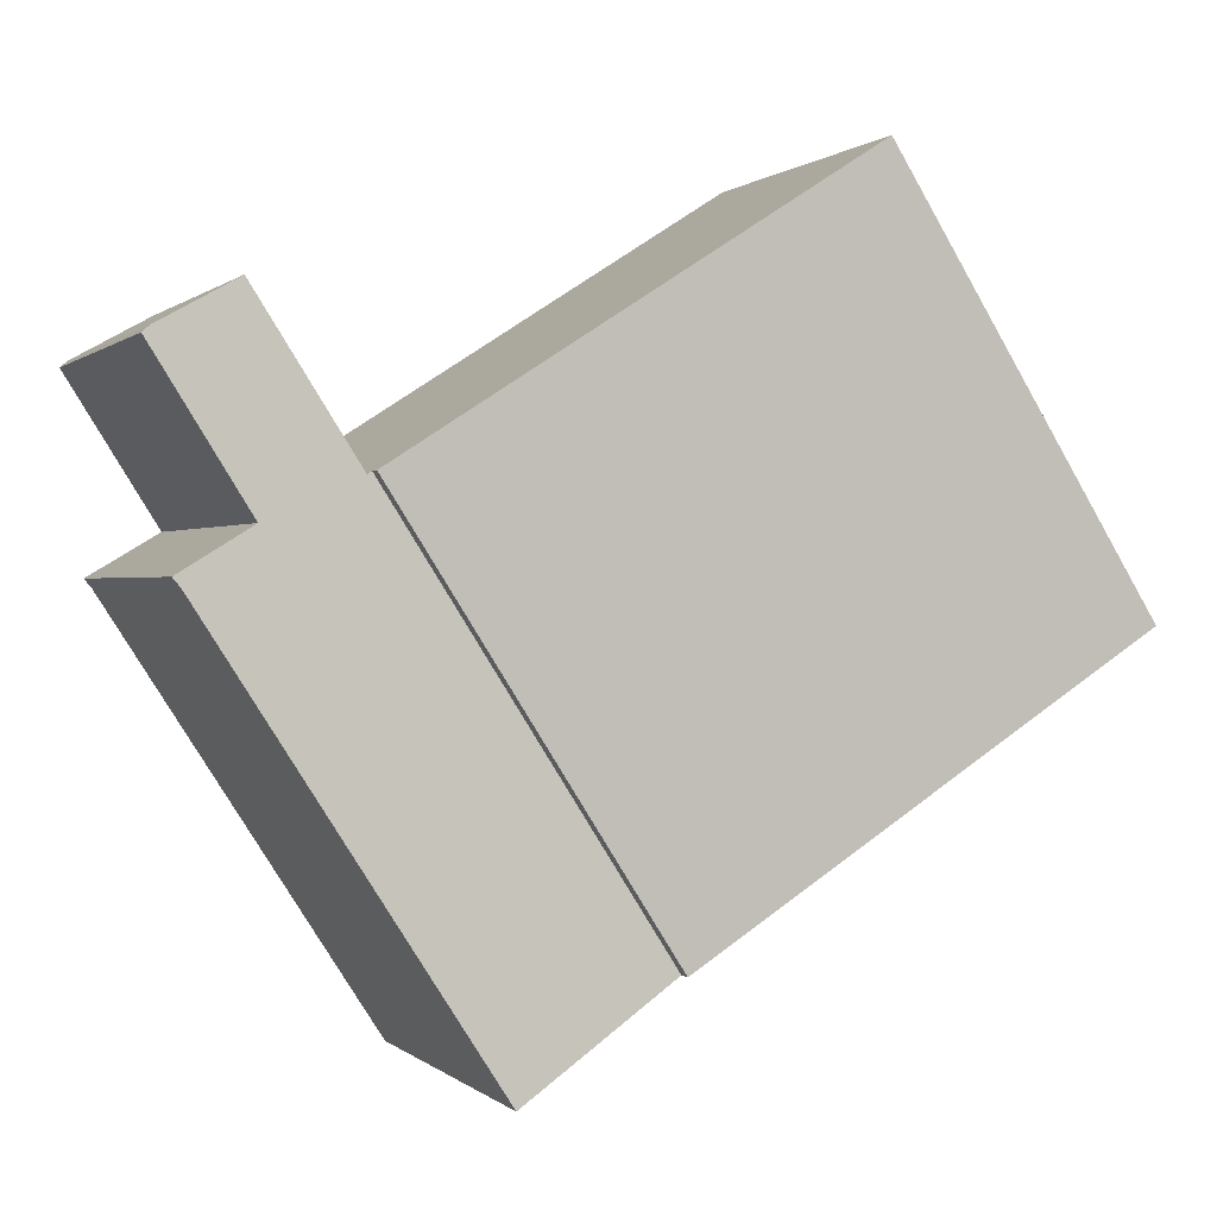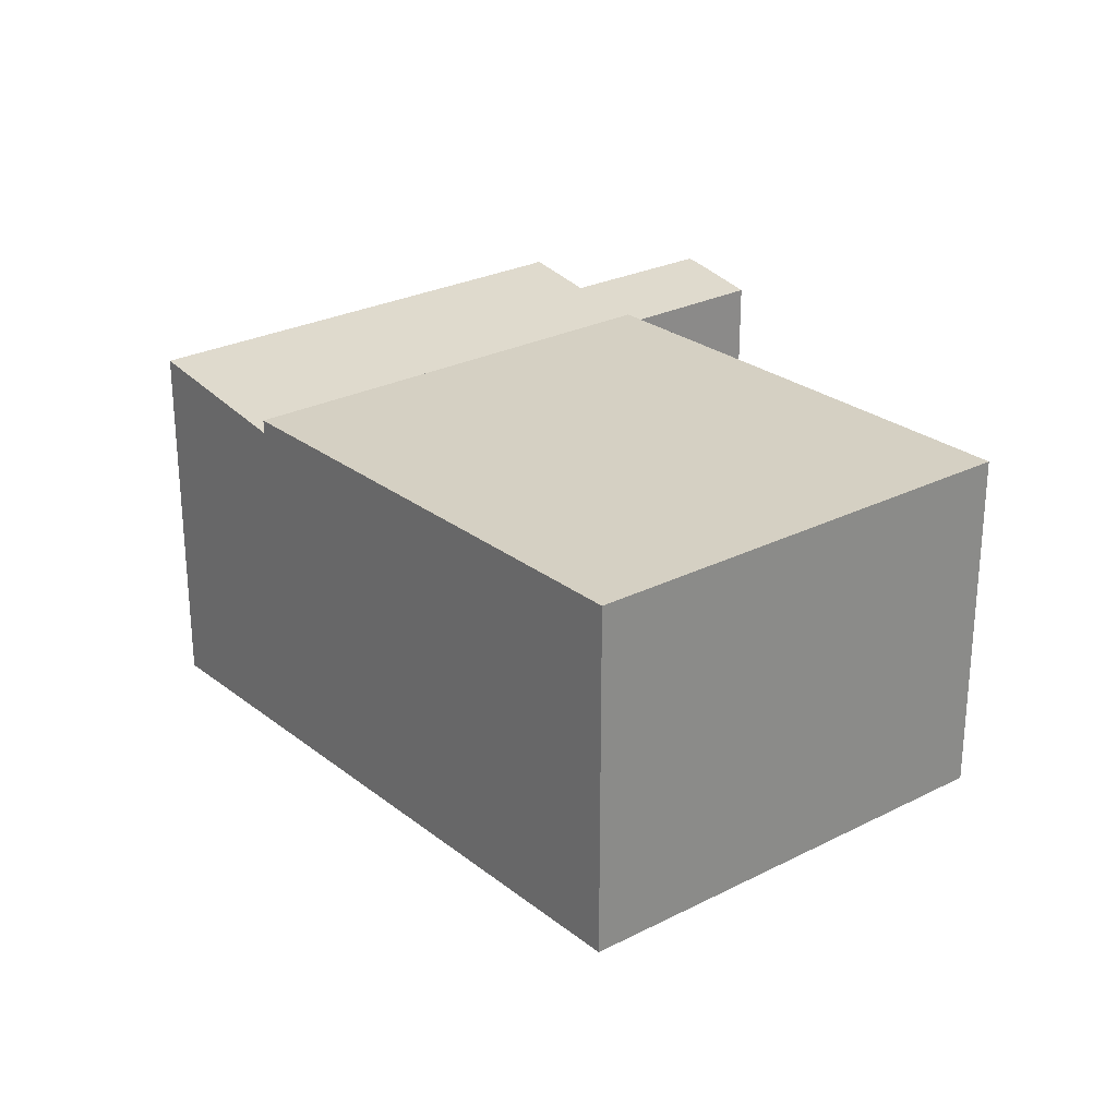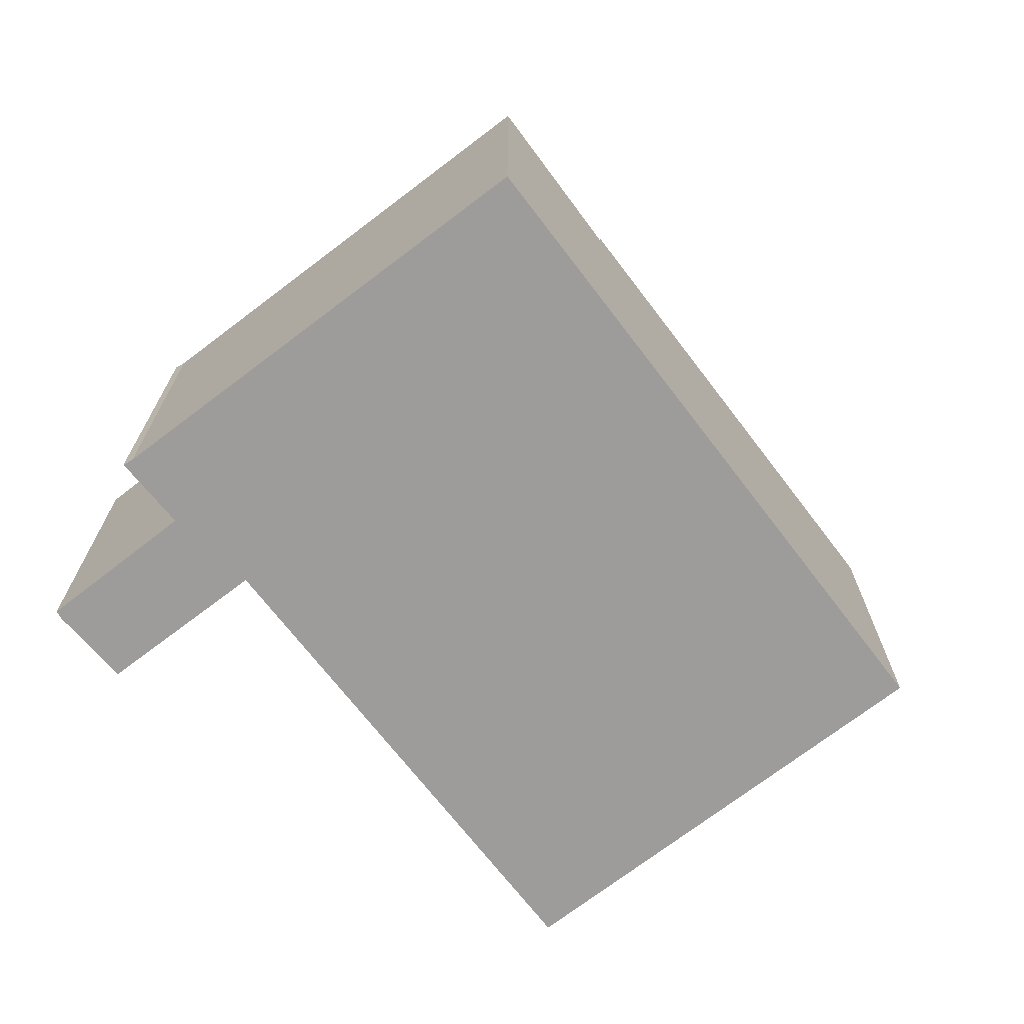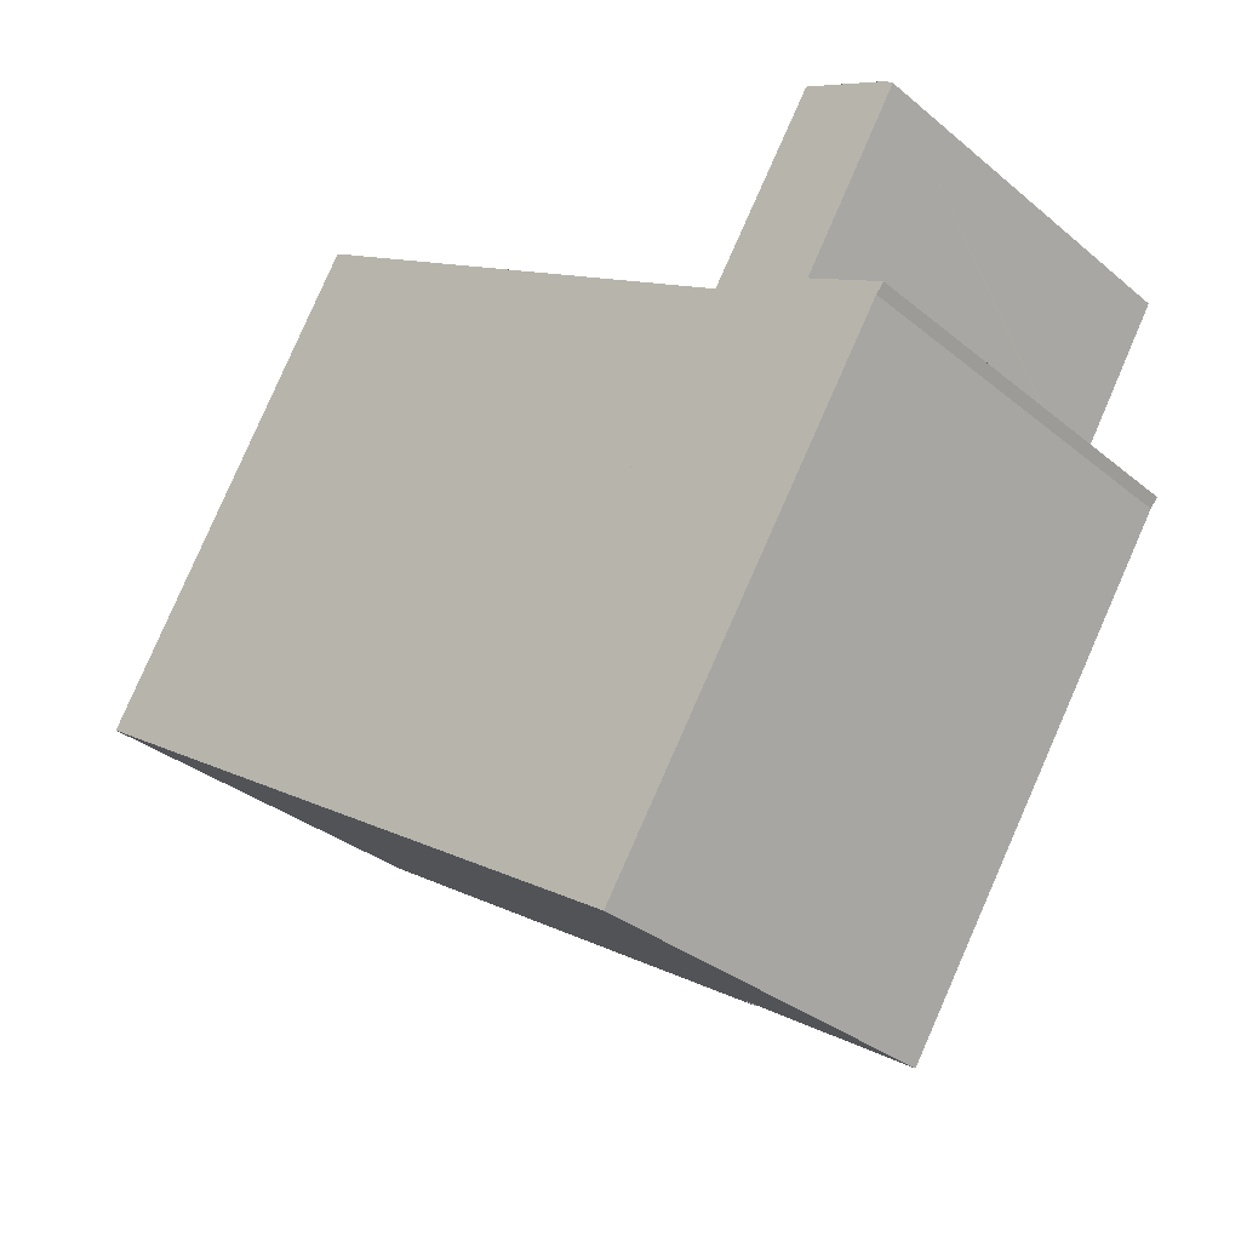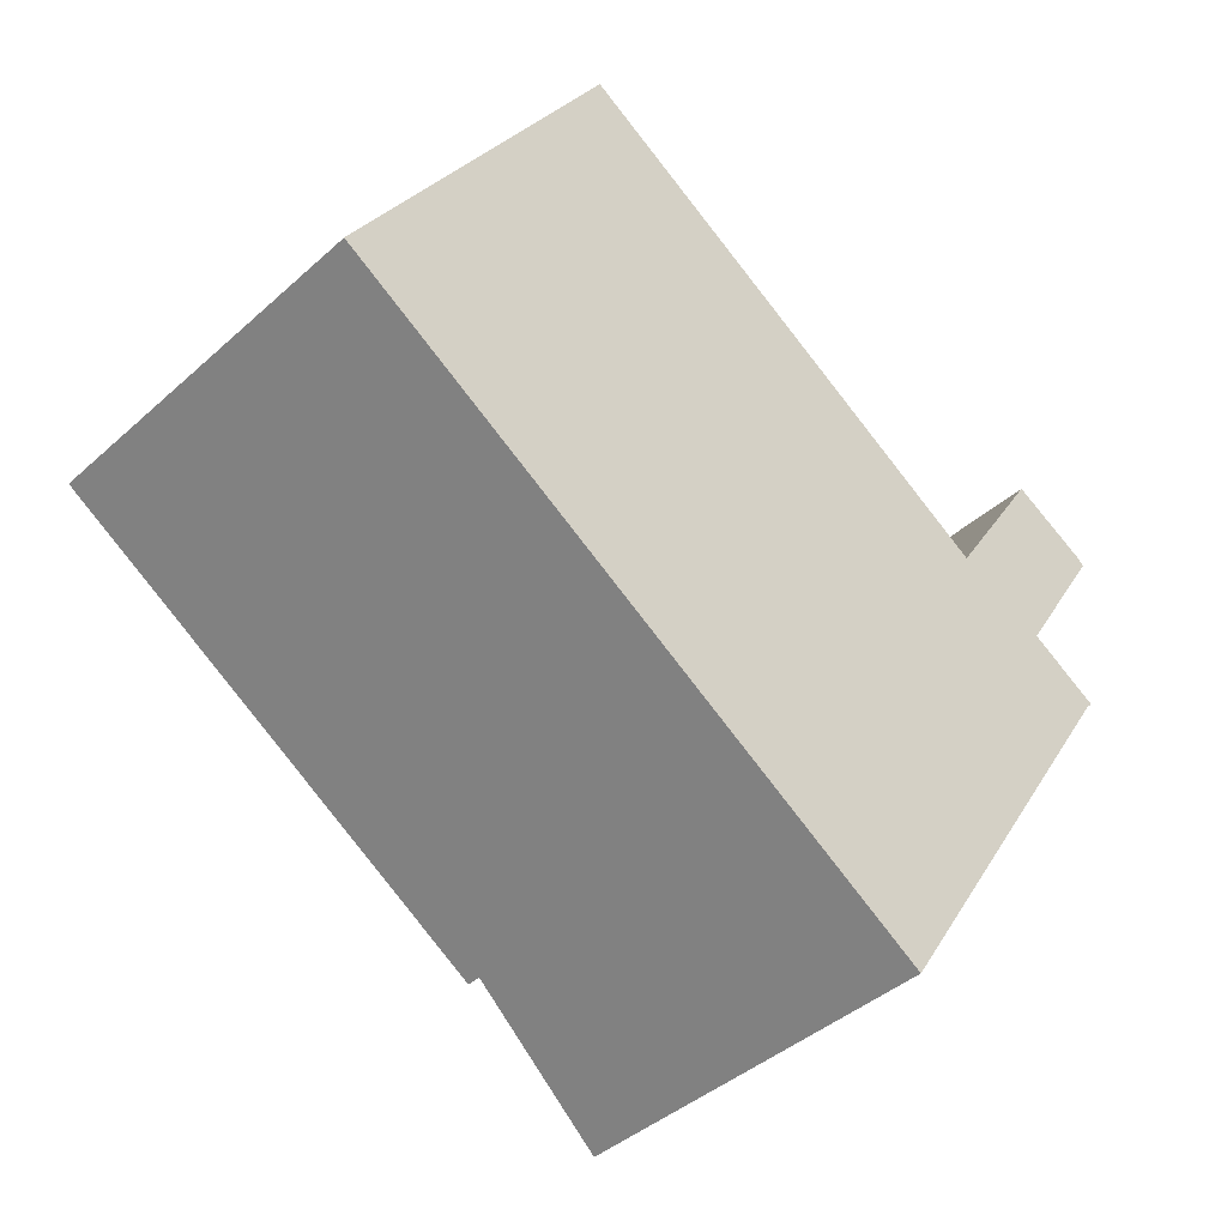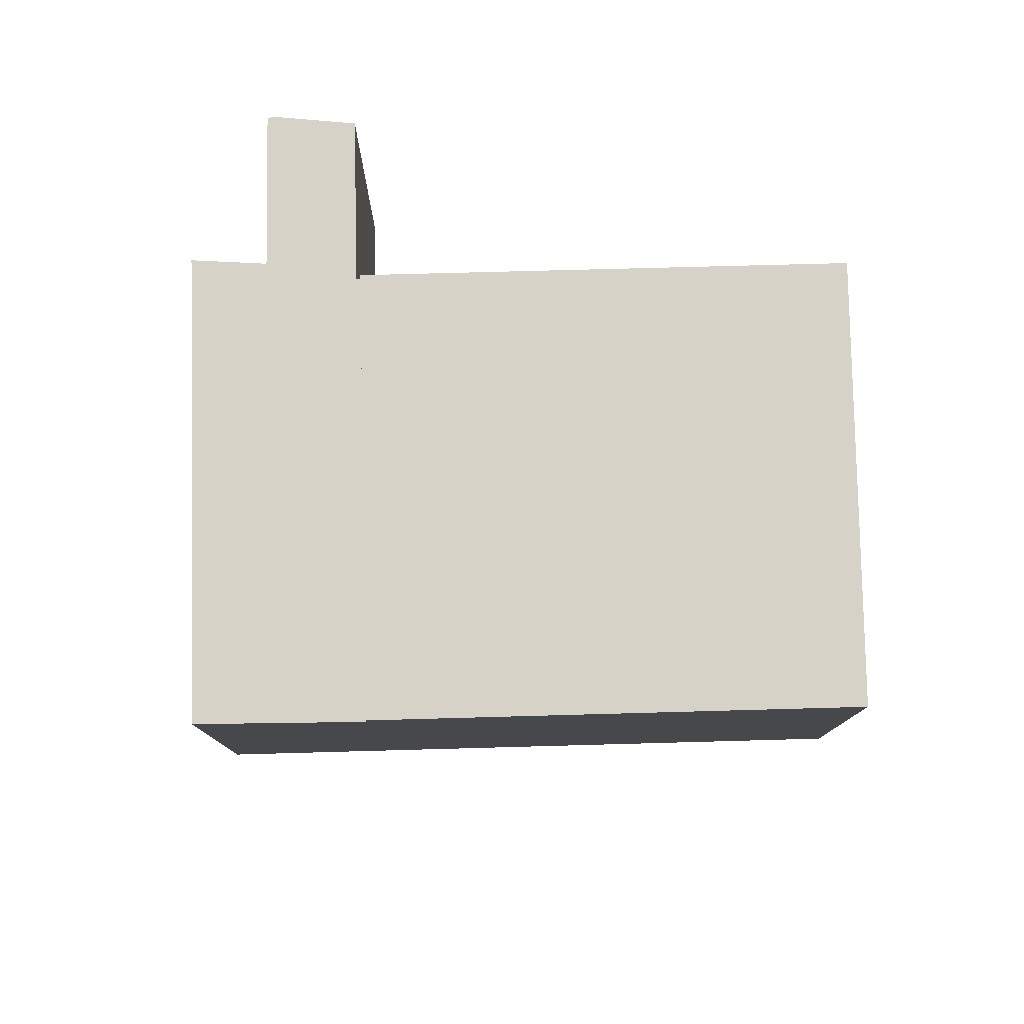
<metadata>
{"format":"obj","ext":"obj","renderer":"f3d","projection":"perspective","resolution":1024,"background":"white","views":[{"elev":0.4,"azim":159.0,"up":"+Z"},{"elev":26.2,"azim":-96.7,"up":"+Y"},{"elev":-70.0,"azim":160.1,"up":"+Y"},{"elev":-32.8,"azim":41.8,"up":"+Z"},{"elev":-41.7,"azim":-42.9,"up":"+Z"},{"elev":78.5,"azim":-148.8,"up":"+Y"}]}
</metadata>
<code>
v  16.24 6.935 0.619
v  15.07 6.737 1.56
v  16.38 6.939 0.778
v  11.19 6.931 -7.201
v  8.333 6.48 -5.364
v  13.37 6.493 2.299
v  15.21 6.493 5.174
v  13.59 6.493 2.643
v  13.29 6.48 2.352
v  15.13 6.737 1.651
v  16.64 6.71 4.377
v  16.77 6.733 4.262
v  15.21 -3.168e-16 5.174
v  13.59 -1.618e-16 2.643
v  13.37 -1.408e-16 2.299
v  8.333 3.284e-16 -5.364
v  13.29 -1.44e-16 2.352
v  16.64 -2.68e-16 4.377
v  16.77 -2.61e-16 4.262
v  16.38 -4.764e-17 0.778
v  15.07 -9.552e-17 1.56
v  15.13 -1.011e-16 1.651
v  16.24 -3.79e-17 0.619
v  11.19 4.409e-16 -7.201
v  0 6.738 4.126e-16
v  13.29 6.738 2.352
v  8.333 6.738 -5.364
v  4.848 6.738 7.769
v  4.848 -4.757e-16 7.769
v  0 0 0
g defaultobject
f 1 2 3
f 2 1 4
f 2 4 5
f 2 5 6
f 2 6 7
f 7 6 8
f 6 5 9
f 10 11 12
f 11 10 7
f 7 10 2
f 8 13 7
f 13 8 6
f 13 6 14
f 14 6 15
f 16 9 5
f 9 16 17
f 7 18 11
f 18 7 13
f 11 19 12
f 19 11 18
f 2 20 3
f 20 2 21
f 9 15 6
f 15 9 17
f 19 10 12
f 10 19 2
f 2 19 21
f 21 19 22
f 20 1 3
f 1 20 23
f 23 4 1
f 4 23 24
f 24 5 4
f 5 24 16
f 19 15 22
f 15 19 14
f 14 19 13
f 13 19 18
f 23 16 24
f 16 23 15
f 16 15 17
f 15 23 20
f 15 20 21
f 15 21 22
f 25 26 27
f 26 25 28
f 29 26 28
f 26 29 17
f 17 27 26
f 27 17 16
f 16 25 27
f 25 16 30
f 30 28 25
f 28 30 29
f 30 17 29
f 17 30 16

</code>
